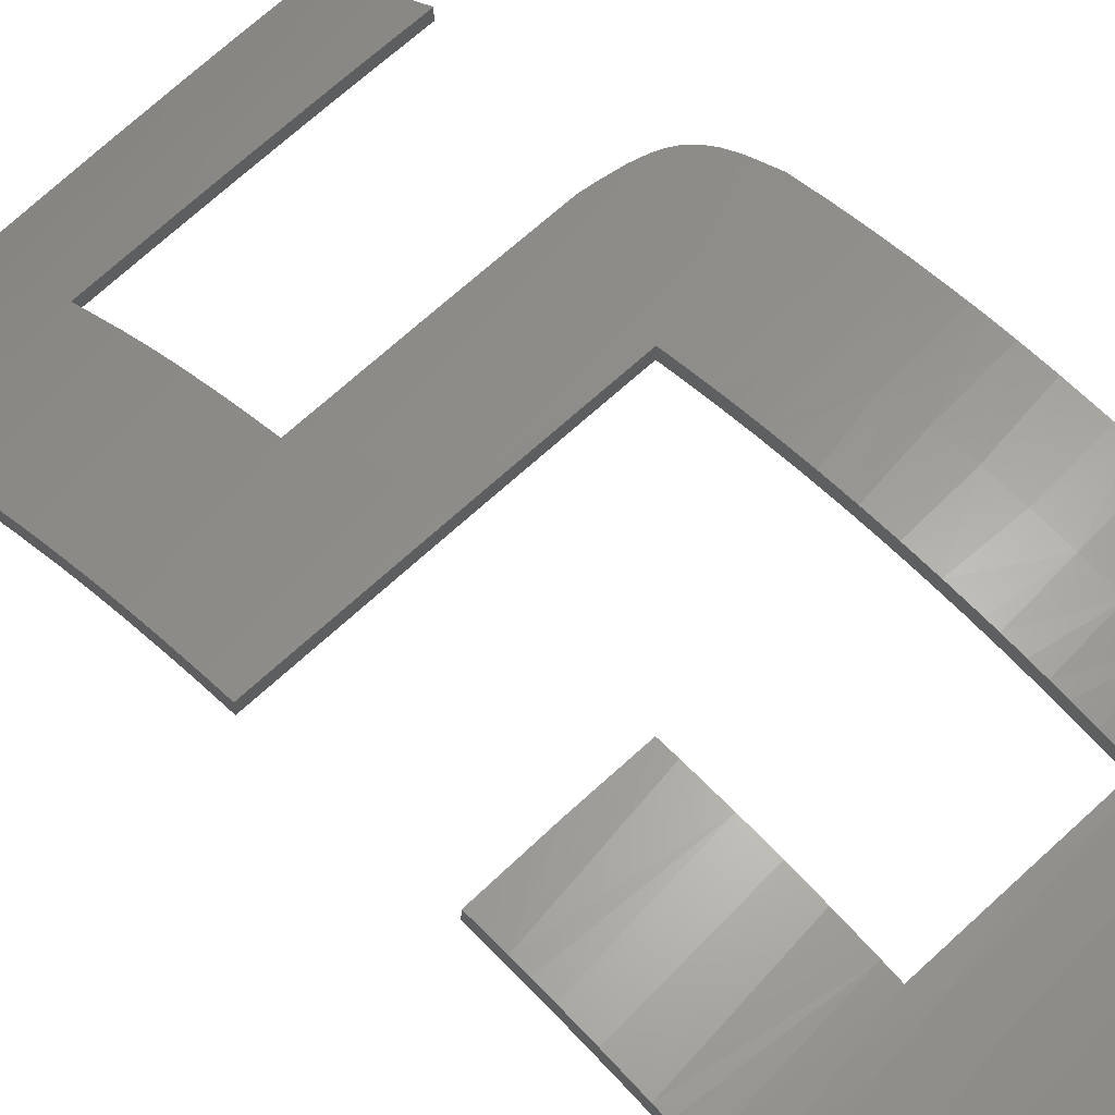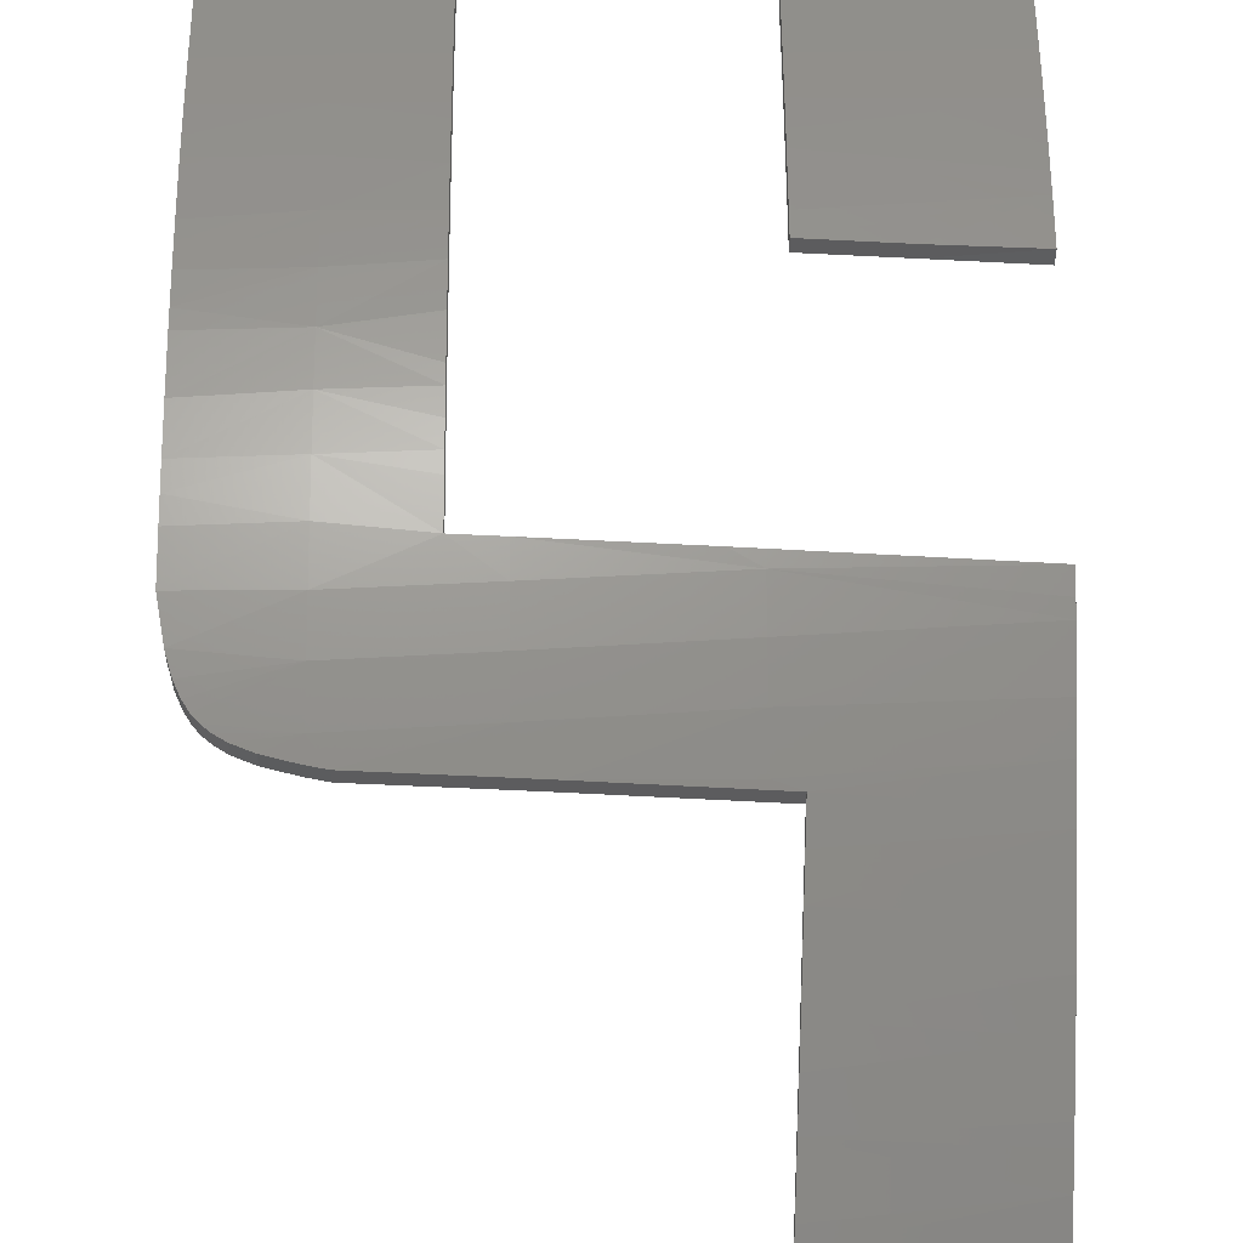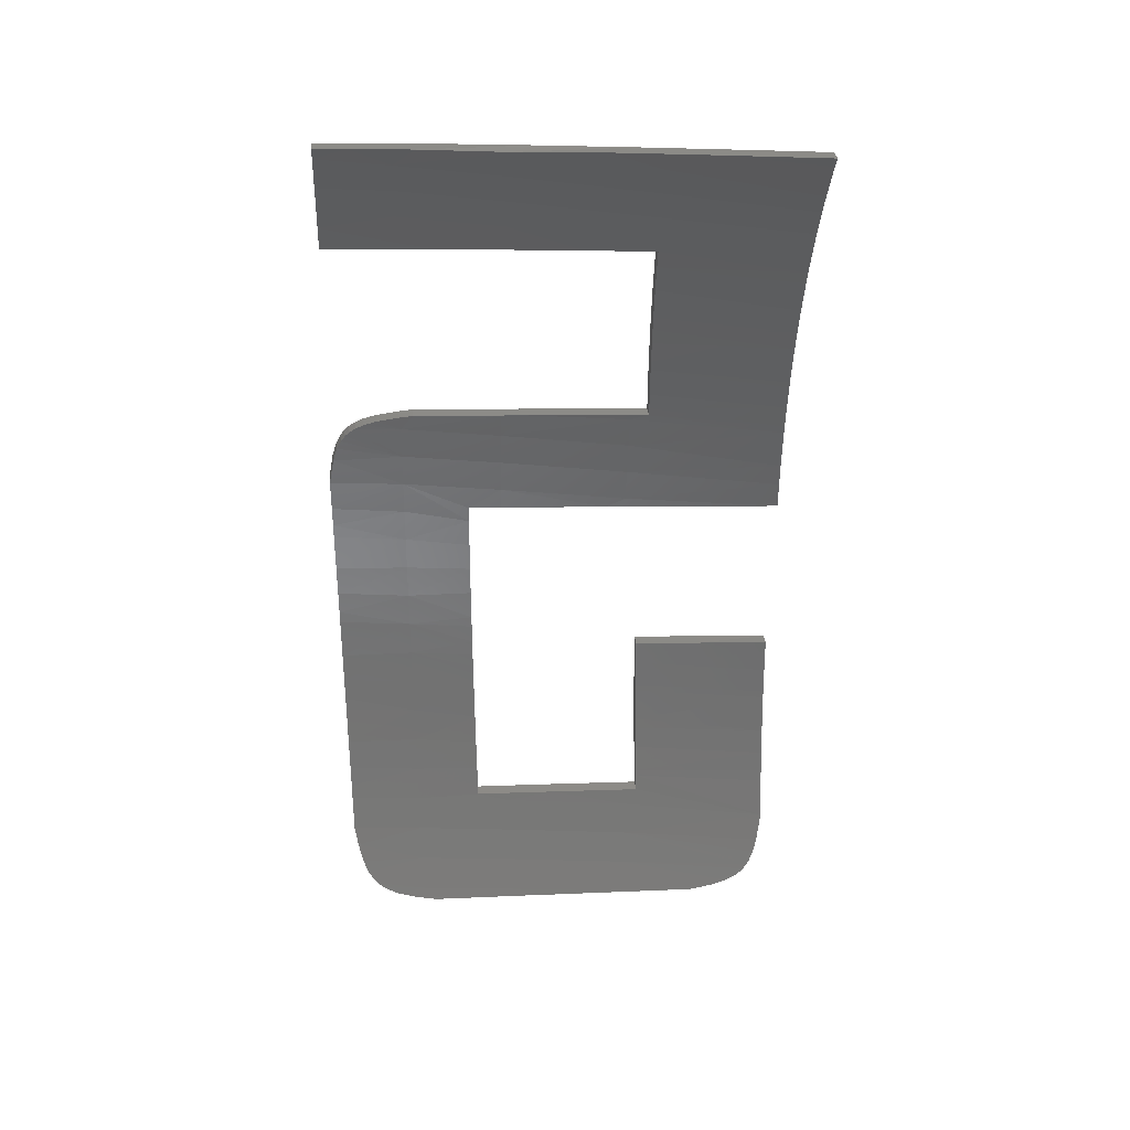
<metadata>
{"format":"stl","ext":"stl","renderer":"f3d","projection":"perspective","resolution":1024,"background":"white","views":[{"elev":56.0,"azim":-43.2,"up":"+Z"},{"elev":60.5,"azim":179.7,"up":"+Z"},{"elev":33.7,"azim":173.3,"up":"+Y"}]}
</metadata>
<code>
# stl→obj: 362 verts, 720 faces
v 2.202 1.265 4.518
v 2.197 1.264 4.517
v 2.192 1.267 4.518
v 2.187 1.262 4.516
v 2.154 1.262 4.514
v 2.154 1.265 4.515
v 2.075 1.378 4.53
v 2.1 1.378 4.532
v 2.1 1.369 4.532
v 2.135 1.308 4.526
v 2.154 1.308 4.528
v 2.154 1.305 4.527
v 2.167 1.447 4.535
v 2.154 1.447 4.534
v 2.154 1.456 4.533
v 2.053 1.618 4.452
v 2.053 1.622 4.449
v 2.09 1.622 4.456
v 2.217 1.585 4.497
v 2.192 1.578 4.498
v 2.192 1.59 4.491
v 2.177 1.575 4.497
v 2.154 1.575 4.495
v 2.154 1.586 4.489
v 2.128 1.575 4.491
v 2.103 1.575 4.487
v 2.106 1.579 4.485
v 2.1 1.493 4.519
v 2.145 1.493 4.524
v 2.106 1.491 4.52
v 2.154 1.483 4.528
v 2.217 1.575 4.502
v 2.192 1.575 4.499
v 2.217 1.593 4.493
v 2.192 1.602 4.485
v 2.217 1.603 4.487
v 2.192 1.614 4.477
v 2.217 1.617 4.479
v 2.206 1.622 4.474
v 2.217 1.622 4.476
v 2.154 1.621 4.467
v 2.106 1.614 4.464
v 2.124 1.622 4.462
v 2.106 1.622 4.459
v 2.185 1.622 4.471
v 2.192 1.622 4.473
v 2.053 1.603 4.462
v 2.106 1.603 4.471
v 2.052 1.595 4.467
v 2.106 1.591 4.478
v 2.052 1.584 4.473
v 2.052 1.572 4.481
v 2.051 1.565 4.484
v 2.103 1.567 4.491
v 2.051 1.56 4.487
v 2.102 1.555 4.496
v 2.051 1.546 4.493
v 2.102 1.542 4.502
v 2.05 1.535 4.498
v 2.101 1.536 4.505
v 2.05 1.527 4.501
v 2.114 1.447 4.53
v 2.047 1.447 4.523
v 2.106 1.451 4.529
v 2.048 1.458 4.521
v 2.106 1.464 4.526
v 2.048 1.467 4.519
v 2.106 1.477 4.523
v 2.049 1.484 4.515
v 2.192 1.404 4.54
v 2.167 1.416 4.538
v 2.192 1.418 4.54
v 2.167 1.428 4.537
v 2.192 1.431 4.539
v 2.167 1.44 4.536
v 2.192 1.445 4.538
v 2.192 1.459 4.536
v 2.192 1.39 4.54
v 2.167 1.392 4.538
v 2.167 1.404 4.538
v 2.192 1.376 4.54
v 2.167 1.381 4.538
v 2.167 1.388 4.538
v 2.192 1.321 4.533
v 2.167 1.332 4.533
v 2.192 1.335 4.535
v 2.167 1.344 4.535
v 2.192 1.348 4.537
v 2.167 1.356 4.536
v 2.192 1.362 4.539
v 2.167 1.368 4.537
v 2.167 1.374 4.538
v 2.192 1.307 4.53
v 2.167 1.308 4.528
v 2.167 1.32 4.531
v 2.1 1.315 4.525
v 2.1 1.308 4.524
v 2.047 1.295 4.517
v 2.106 1.302 4.523
v 2.106 1.289 4.519
v 2.047 1.311 4.52
v 2.047 1.315 4.521
v 2.1 1.317 4.525
v 2.047 1.324 4.523
v 2.047 1.378 4.528
v 2.047 1.373 4.527
v 2.047 1.364 4.527
v 2.1 1.357 4.531
v 2.047 1.354 4.526
v 2.1 1.355 4.531
v 2.047 1.351 4.526
v 2.1 1.342 4.529
v 2.047 1.335 4.524
v 2.1 1.337 4.529
v 2.1 1.328 4.527
v 2.106 1.276 4.515
v 2.054 1.273 4.511
v 2.052 1.274 4.511
v 2.051 1.278 4.512
v 2.049 1.284 4.514
v 2.078 1.262 4.509
v 2.106 1.263 4.511
v 2.138 1.262 4.513
v 2.069 1.264 4.509
v 2.063 1.266 4.509
v 2.059 1.267 4.51
v 2.057 1.269 4.51
v 2.055 1.271 4.51
v 2.207 1.267 4.519
v 2.215 1.275 4.522
v 2.213 1.272 4.521
v 2.192 1.28 4.522
v 2.211 1.27 4.52
v 2.209 1.268 4.519
v 2.22 1.295 4.528
v 2.192 1.294 4.526
v 2.219 1.287 4.526
v 2.217 1.28 4.523
v 2.22 1.335 4.537
v 2.22 1.322 4.535
v 2.22 1.314 4.533
v 2.22 1.309 4.532
v 2.22 1.375 4.542
v 2.22 1.364 4.541
v 2.22 1.355 4.54
v 2.22 1.35 4.539
v 2.22 1.418 4.542
v 2.22 1.406 4.542
v 2.22 1.397 4.542
v 2.22 1.392 4.542
v 2.22 1.447 4.54
v 2.22 1.439 4.54
v 2.22 1.433 4.541
v 2.192 1.473 4.533
v 2.218 1.471 4.536
v 2.22 1.46 4.538
v 2.213 1.483 4.533
v 2.215 1.481 4.534
v 2.216 1.477 4.535
v 2.154 1.493 4.525
v 2.187 1.493 4.528
v 2.192 1.486 4.53
v 2.192 1.492 4.529
v 2.201 1.49 4.53
v 2.206 1.489 4.531
v 2.209 1.487 4.532
v 2.211 1.485 4.532
v 2.154 1.278 4.519
v 2.154 1.292 4.523
v 2.154 1.598 4.482
v 2.154 1.61 4.475
v 2.154 1.469 4.53
v 2.049 1.487 4.514
v 2.1 1.496 4.518
v 2.049 1.497 4.511
v 2.1 1.503 4.516
v 2.049 1.507 4.508
v 2.101 1.516 4.512
v 2.05 1.51 4.507
v 2.101 1.529 4.507
v 2.192 1.473 4.538
v 2.192 1.486 4.535
v 2.154 1.483 4.533
v 2.106 1.464 4.531
v 2.106 1.451 4.534
v 2.154 1.456 4.538
v 2.167 1.327 4.537
v 2.167 1.319 4.536
v 2.192 1.321 4.538
v 2.22 1.309 4.537
v 2.192 1.307 4.535
v 2.192 1.294 4.531
v 2.22 1.441 4.545
v 2.22 1.447 4.545
v 2.192 1.445 4.543
v 2.22 1.46 4.543
v 2.192 1.459 4.541
v 2.192 1.431 4.544
v 2.192 1.418 4.545
v 2.22 1.433 4.546
v 2.22 1.421 4.547
v 2.22 1.358 4.545
v 2.22 1.364 4.546
v 2.192 1.362 4.544
v 2.22 1.379 4.547
v 2.192 1.376 4.545
v 2.22 1.392 4.547
v 2.192 1.39 4.545
v 2.22 1.4 4.547
v 2.192 1.404 4.545
v 2.22 1.406 4.547
v 2.192 1.348 4.542
v 2.192 1.335 4.54
v 2.22 1.35 4.544
v 2.22 1.337 4.542
v 2.22 1.316 4.538
v 2.22 1.322 4.54
v 2.192 1.28 4.527
v 2.219 1.287 4.531
v 2.22 1.295 4.533
v 2.213 1.272 4.526
v 2.215 1.275 4.527
v 2.217 1.28 4.528
v 2.202 1.265 4.523
v 2.207 1.267 4.524
v 2.192 1.267 4.523
v 2.209 1.268 4.524
v 2.211 1.27 4.525
v 2.154 1.262 4.519
v 2.187 1.262 4.521
v 2.197 1.264 4.522
v 2.063 1.266 4.514
v 2.069 1.264 4.514
v 2.106 1.276 4.52
v 2.054 1.273 4.516
v 2.055 1.271 4.515
v 2.057 1.269 4.515
v 2.059 1.267 4.515
v 2.078 1.262 4.514
v 2.106 1.263 4.516
v 2.052 1.274 4.516
v 2.106 1.289 4.524
v 2.051 1.278 4.517
v 2.135 1.308 4.531
v 2.106 1.308 4.529
v 2.106 1.302 4.528
v 2.1 1.308 4.529
v 2.047 1.324 4.528
v 2.047 1.319 4.527
v 2.1 1.315 4.53
v 2.047 1.311 4.525
v 2.047 1.3 4.523
v 2.047 1.295 4.522
v 2.049 1.284 4.519
v 2.1 1.355 4.536
v 2.1 1.371 4.537
v 2.047 1.364 4.532
v 2.1 1.329 4.533
v 2.1 1.342 4.534
v 2.047 1.339 4.53
v 2.1 1.35 4.535
v 2.047 1.351 4.531
v 2.047 1.358 4.532
v 2.1 1.378 4.537
v 2.075 1.378 4.535
v 2.047 1.377 4.533
v 2.167 1.315 4.535
v 2.167 1.333 4.538
v 2.167 1.363 4.542
v 2.167 1.351 4.541
v 2.167 1.347 4.54
v 2.167 1.339 4.539
v 2.167 1.411 4.543
v 2.167 1.399 4.543
v 2.167 1.387 4.543
v 2.167 1.375 4.543
v 2.167 1.416 4.543
v 2.167 1.447 4.54
v 2.167 1.435 4.542
v 2.167 1.429 4.542
v 2.167 1.423 4.543
v 2.047 1.447 4.528
v 2.114 1.447 4.535
v 2.154 1.447 4.539
v 2.048 1.458 4.526
v 2.048 1.453 4.527
v 2.106 1.477 4.528
v 2.106 1.491 4.525
v 2.048 1.472 4.523
v 2.049 1.484 4.52
v 2.049 1.497 4.516
v 2.049 1.493 4.517
v 2.1 1.493 4.524
v 2.1 1.503 4.521
v 2.1 1.513 4.518
v 2.05 1.513 4.511
v 2.101 1.529 4.512
v 2.05 1.523 4.508
v 2.101 1.533 4.511
v 2.05 1.533 4.503
v 2.102 1.542 4.507
v 2.102 1.553 4.503
v 2.051 1.56 4.492
v 2.051 1.552 4.495
v 2.051 1.548 4.497
v 2.103 1.567 4.496
v 2.103 1.571 4.494
v 2.051 1.57 4.486
v 2.052 1.595 4.472
v 2.052 1.588 4.476
v 2.106 1.591 4.483
v 2.052 1.584 4.479
v 2.106 1.614 4.469
v 2.053 1.605 4.466
v 2.053 1.622 4.454
v 2.053 1.618 4.457
v 2.077 1.622 4.458
v 2.114 1.622 4.465
v 2.147 1.622 4.471
v 2.154 1.621 4.472
v 2.175 1.622 4.475
v 2.154 1.61 4.48
v 2.192 1.622 4.478
v 2.192 1.614 4.482
v 2.198 1.622 4.478
v 2.217 1.622 4.481
v 2.192 1.59 4.496
v 2.217 1.594 4.497
v 2.217 1.605 4.491
v 2.217 1.575 4.507
v 2.217 1.58 4.504
v 2.192 1.575 4.504
v 2.192 1.578 4.503
v 2.184 1.575 4.503
v 2.154 1.586 4.494
v 2.154 1.575 4.5
v 2.106 1.579 4.49
v 2.103 1.575 4.492
v 2.134 1.575 4.497
v 2.187 1.493 4.533
v 2.154 1.493 4.53
v 2.145 1.493 4.529
v 2.206 1.489 4.536
v 2.201 1.49 4.535
v 2.192 1.492 4.534
v 2.218 1.471 4.541
v 2.216 1.477 4.54
v 2.215 1.481 4.539
v 2.213 1.483 4.538
v 2.211 1.485 4.537
v 2.209 1.487 4.537
v 2.138 1.262 4.518
v 2.154 1.265 4.52
v 2.154 1.278 4.524
v 2.154 1.292 4.528
v 2.154 1.305 4.532
v 2.167 1.308 4.533
v 2.106 1.603 4.476
v 2.154 1.469 4.535
v 2.154 1.598 4.487
v 2.192 1.602 4.49
v 2.217 1.612 4.487
f 1 2 3
f 4 5 6
f 7 8 9
f 10 11 12
f 13 14 15
f 16 17 18
f 19 20 21
f 22 23 24
f 25 26 27
f 28 29 30
f 30 29 31
f 19 32 33
f 19 21 34
f 34 21 35
f 34 35 36
f 36 35 37
f 36 37 38
f 38 37 39
f 38 39 40
f 41 42 43
f 43 42 44
f 41 45 37
f 37 45 46
f 37 46 39
f 44 42 18
f 18 42 16
f 47 48 49
f 49 48 50
f 49 50 51
f 51 50 27
f 51 27 52
f 52 27 26
f 52 26 53
f 53 26 54
f 53 54 55
f 55 54 56
f 55 56 57
f 57 56 58
f 57 58 59
f 59 58 60
f 59 60 61
f 62 63 64
f 64 63 65
f 64 65 66
f 66 65 67
f 66 67 68
f 68 67 69
f 70 71 72
f 72 71 73
f 72 73 74
f 74 73 75
f 74 75 76
f 76 75 77
f 78 79 70
f 70 79 80
f 70 80 71
f 81 82 78
f 78 82 83
f 78 83 79
f 84 85 86
f 86 85 87
f 86 87 88
f 88 87 89
f 88 89 90
f 90 89 91
f 90 91 81
f 81 91 92
f 81 92 82
f 93 94 84
f 84 94 95
f 84 95 85
f 96 97 98
f 98 97 99
f 98 99 100
f 98 101 96
f 96 101 102
f 96 102 103
f 103 102 104
f 105 7 106
f 106 7 9
f 106 9 107
f 107 9 108
f 107 108 109
f 109 108 110
f 109 110 111
f 111 110 112
f 111 112 113
f 113 112 114
f 113 114 104
f 104 114 115
f 104 115 103
f 116 117 100
f 100 117 118
f 118 119 100
f 100 119 120
f 100 120 98
f 121 116 122
f 121 122 123
f 121 124 116
f 116 124 125
f 116 125 126
f 126 127 116
f 116 127 128
f 116 128 117
f 1 3 129
f 130 131 132
f 132 131 133
f 132 133 3
f 3 133 134
f 3 134 129
f 93 135 136
f 136 135 137
f 136 137 132
f 132 137 138
f 132 138 130
f 88 139 86
f 86 139 140
f 86 140 84
f 84 140 141
f 84 141 93
f 93 141 142
f 93 142 135
f 78 143 81
f 81 143 144
f 81 144 90
f 90 144 145
f 90 145 88
f 88 145 146
f 88 146 139
f 74 147 72
f 72 147 148
f 72 148 70
f 70 148 149
f 70 149 78
f 78 149 150
f 78 150 143
f 77 151 76
f 76 151 152
f 76 152 74
f 74 152 153
f 74 153 147
f 154 155 77
f 77 155 156
f 77 156 151
f 157 158 154
f 154 158 159
f 154 159 155
f 160 161 162
f 162 161 163
f 162 163 164
f 164 165 162
f 162 165 166
f 162 166 154
f 154 166 167
f 154 167 157
f 2 4 3
f 3 4 6
f 3 6 132
f 132 6 168
f 132 168 136
f 136 168 169
f 136 169 93
f 93 169 12
f 93 12 94
f 94 12 11
f 5 123 6
f 6 123 122
f 6 122 168
f 168 122 116
f 168 116 169
f 169 116 100
f 169 100 12
f 12 100 99
f 12 99 10
f 10 99 97
f 23 25 24
f 24 25 27
f 24 27 170
f 170 27 50
f 170 50 171
f 171 50 48
f 14 62 15
f 15 62 64
f 15 64 172
f 172 64 66
f 172 66 31
f 31 66 68
f 31 68 30
f 30 68 69
f 30 69 28
f 28 69 173
f 28 173 174
f 174 173 175
f 174 175 176
f 176 175 177
f 176 177 178
f 178 177 179
f 178 179 61
f 178 61 180
f 180 61 60
f 19 33 20
f 20 33 22
f 20 22 21
f 21 22 24
f 21 24 35
f 35 24 170
f 35 170 37
f 37 170 171
f 37 171 41
f 41 171 48
f 41 48 42
f 42 48 47
f 42 47 16
f 75 13 77
f 77 13 15
f 77 15 154
f 154 15 172
f 154 172 162
f 162 172 31
f 162 31 160
f 160 31 29
f 181 182 183
f 184 185 186
f 187 188 189
f 190 191 192
f 193 194 195
f 195 194 196
f 195 196 197
f 198 199 200
f 200 199 201
f 202 203 204
f 204 203 205
f 204 205 206
f 206 205 207
f 206 207 208
f 208 207 209
f 208 209 210
f 210 209 211
f 210 211 201
f 212 213 214
f 214 213 215
f 216 217 189
f 189 217 215
f 218 219 192
f 192 219 220
f 192 220 190
f 221 222 218
f 218 222 223
f 218 223 219
f 224 225 226
f 226 225 227
f 226 227 218
f 218 227 228
f 218 228 221
f 229 230 226
f 226 230 231
f 226 231 224
f 232 233 234
f 234 235 236
f 236 237 234
f 234 237 238
f 234 238 232
f 233 239 234
f 234 239 240
f 235 234 241
f 241 234 242
f 241 242 243
f 244 245 246
f 246 245 247
f 248 249 250
f 250 249 251
f 250 251 247
f 247 251 252
f 247 252 246
f 246 252 253
f 246 253 242
f 242 253 254
f 242 254 243
f 255 256 257
f 250 258 248
f 248 258 259
f 248 259 260
f 260 259 261
f 260 261 262
f 262 261 255
f 262 255 263
f 263 255 257
f 256 264 257
f 257 264 265
f 257 265 266
f 188 267 189
f 189 267 191
f 189 191 216
f 216 191 190
f 215 213 189
f 189 213 268
f 189 268 187
f 269 270 212
f 212 270 271
f 212 271 213
f 213 271 272
f 213 272 268
f 273 274 210
f 210 274 275
f 210 275 208
f 208 275 276
f 208 276 206
f 206 276 269
f 206 269 204
f 204 269 212
f 204 212 202
f 202 212 214
f 201 199 210
f 210 199 277
f 210 277 273
f 278 279 198
f 198 279 280
f 198 280 199
f 199 280 281
f 199 281 277
f 282 283 185
f 185 283 284
f 185 284 186
f 186 284 278
f 184 285 185
f 185 285 286
f 185 286 282
f 287 288 289
f 289 288 290
f 291 292 293
f 293 294 291
f 291 294 295
f 291 295 296
f 296 295 297
f 296 297 298
f 298 297 299
f 298 299 300
f 300 299 301
f 300 301 302
f 303 304 302
f 302 304 305
f 302 305 300
f 302 306 303
f 303 306 307
f 303 307 308
f 309 310 311
f 311 310 312
f 311 312 308
f 313 314 309
f 315 316 317
f 317 316 314
f 317 314 318
f 318 314 313
f 318 313 319
f 319 313 320
f 321 322 323
f 323 322 324
f 323 324 325
f 325 324 326
f 327 328 329
f 330 331 332
f 332 331 333
f 332 333 334
f 331 328 333
f 333 328 327
f 333 327 334
f 334 327 335
f 334 335 336
f 337 338 335
f 335 338 339
f 335 339 336
f 182 340 183
f 183 340 341
f 183 341 342
f 343 344 182
f 182 344 345
f 182 345 340
f 346 347 181
f 181 347 348
f 348 349 181
f 181 349 350
f 181 350 182
f 182 350 351
f 182 351 343
f 352 229 353
f 353 229 226
f 353 226 354
f 354 226 218
f 354 218 355
f 355 218 192
f 355 192 356
f 356 192 191
f 356 191 357
f 357 191 267
f 239 352 240
f 240 352 353
f 240 353 234
f 234 353 354
f 234 354 242
f 242 354 355
f 242 355 246
f 246 355 356
f 246 356 244
f 244 356 357
f 309 358 313
f 313 358 322
f 313 322 320
f 320 322 321
f 320 321 319
f 289 285 287
f 287 285 184
f 287 184 359
f 359 184 186
f 359 186 197
f 197 186 278
f 197 278 195
f 195 278 198
f 195 198 193
f 193 198 200
f 309 311 358
f 358 311 360
f 358 360 322
f 322 360 361
f 322 361 324
f 324 361 362
f 324 362 326
f 307 338 308
f 308 338 337
f 308 337 311
f 311 337 335
f 311 335 360
f 360 335 327
f 360 327 361
f 361 327 329
f 361 329 362
f 292 290 293
f 293 290 288
f 293 288 342
f 342 288 287
f 342 287 183
f 183 287 359
f 183 359 181
f 181 359 197
f 181 197 346
f 346 197 196
f 161 340 345
f 161 345 163
f 163 345 344
f 163 344 164
f 164 344 343
f 164 343 165
f 165 343 351
f 165 351 166
f 166 351 350
f 166 350 167
f 167 350 349
f 167 349 157
f 157 349 348
f 157 348 158
f 158 348 347
f 158 347 159
f 159 347 346
f 159 346 155
f 155 346 196
f 155 196 156
f 28 293 29
f 29 293 342
f 29 342 160
f 160 342 341
f 160 341 161
f 161 341 340
f 293 28 174
f 293 174 294
f 294 174 176
f 294 176 295
f 176 178 295
f 295 178 297
f 297 178 180
f 297 180 299
f 299 180 60
f 299 60 301
f 301 60 58
f 301 58 302
f 302 58 56
f 302 56 306
f 306 56 54
f 306 54 307
f 307 54 26
f 307 26 338
f 32 330 33
f 33 330 332
f 33 332 22
f 22 332 334
f 22 334 23
f 23 334 336
f 23 336 25
f 25 336 339
f 25 339 26
f 26 339 338
f 38 40 326
f 38 326 36
f 330 32 331
f 331 32 19
f 331 19 328
f 328 19 34
f 328 34 329
f 329 34 36
f 329 36 362
f 362 36 326
f 318 319 41
f 326 40 325
f 325 40 39
f 325 39 323
f 323 39 46
f 323 46 45
f 41 319 45
f 45 319 321
f 45 321 323
f 17 315 18
f 18 315 317
f 18 317 44
f 44 317 318
f 44 318 43
f 43 318 41
f 16 315 17
f 65 63 282
f 308 312 51
f 51 312 310
f 51 310 49
f 49 310 309
f 49 309 47
f 47 309 314
f 47 314 16
f 16 314 316
f 16 316 315
f 51 52 308
f 308 52 53
f 308 53 303
f 303 53 55
f 303 55 304
f 304 55 57
f 304 57 305
f 305 57 300
f 57 59 300
f 300 59 61
f 300 61 298
f 298 61 296
f 61 179 296
f 296 179 177
f 296 177 291
f 291 177 175
f 291 175 292
f 292 175 173
f 292 173 290
f 290 173 69
f 290 69 289
f 289 69 67
f 289 67 285
f 285 67 65
f 285 65 286
f 286 65 282
f 13 278 14
f 14 278 284
f 14 284 62
f 62 284 283
f 62 283 63
f 63 283 282
f 273 71 274
f 274 71 80
f 274 80 275
f 273 277 71
f 71 277 281
f 71 281 73
f 87 85 268
f 281 280 73
f 73 280 279
f 73 279 75
f 75 279 278
f 75 278 13
f 95 94 357
f 80 79 275
f 275 79 83
f 275 83 276
f 268 272 87
f 87 272 271
f 87 271 89
f 89 271 270
f 89 270 91
f 91 270 269
f 91 269 92
f 92 269 276
f 92 276 82
f 82 276 83
f 357 267 95
f 95 267 188
f 95 188 85
f 85 188 187
f 85 187 268
f 357 94 11
f 357 11 244
f 244 11 10
f 244 10 245
f 245 10 97
f 245 97 247
f 250 247 97
f 97 96 250
f 250 96 103
f 250 103 258
f 258 103 115
f 258 115 259
f 8 264 9
f 9 264 256
f 9 256 108
f 108 256 255
f 108 255 110
f 110 255 261
f 110 261 112
f 112 261 259
f 112 259 114
f 114 259 115
f 105 266 7
f 7 266 265
f 7 265 8
f 8 265 264
f 104 102 251
f 251 102 101
f 251 101 252
f 252 101 98
f 252 98 253
f 266 105 106
f 266 106 257
f 257 106 107
f 257 107 263
f 263 107 109
f 263 109 262
f 262 109 111
f 262 111 260
f 260 111 113
f 260 113 248
f 248 113 104
f 248 104 249
f 249 104 251
f 121 239 233
f 121 233 124
f 124 233 232
f 124 232 125
f 125 232 238
f 125 238 126
f 126 238 237
f 126 237 127
f 127 237 236
f 127 236 128
f 128 236 235
f 128 235 117
f 117 235 241
f 117 241 118
f 118 241 243
f 118 243 119
f 119 243 254
f 119 254 120
f 120 254 253
f 120 253 98
f 4 230 5
f 5 230 229
f 5 229 123
f 123 229 352
f 123 352 121
f 121 352 239
f 135 220 219
f 135 219 137
f 137 219 223
f 137 223 138
f 138 223 222
f 138 222 130
f 130 222 221
f 130 221 131
f 131 221 228
f 131 228 133
f 133 228 227
f 133 227 134
f 134 227 225
f 134 225 129
f 129 225 224
f 129 224 1
f 1 224 231
f 1 231 2
f 2 231 230
f 2 230 4
f 156 196 151
f 151 196 194
f 151 194 152
f 152 194 193
f 152 193 153
f 153 193 200
f 153 200 147
f 147 200 201
f 147 201 148
f 148 201 211
f 148 211 149
f 149 211 209
f 149 209 150
f 150 209 207
f 150 207 143
f 143 207 205
f 143 205 144
f 144 205 203
f 144 203 145
f 145 203 202
f 145 202 146
f 146 202 214
f 146 214 139
f 139 214 215
f 139 215 140
f 140 215 217
f 140 217 141
f 141 217 216
f 141 216 142
f 142 216 190
f 142 190 135
f 135 190 220

</code>
